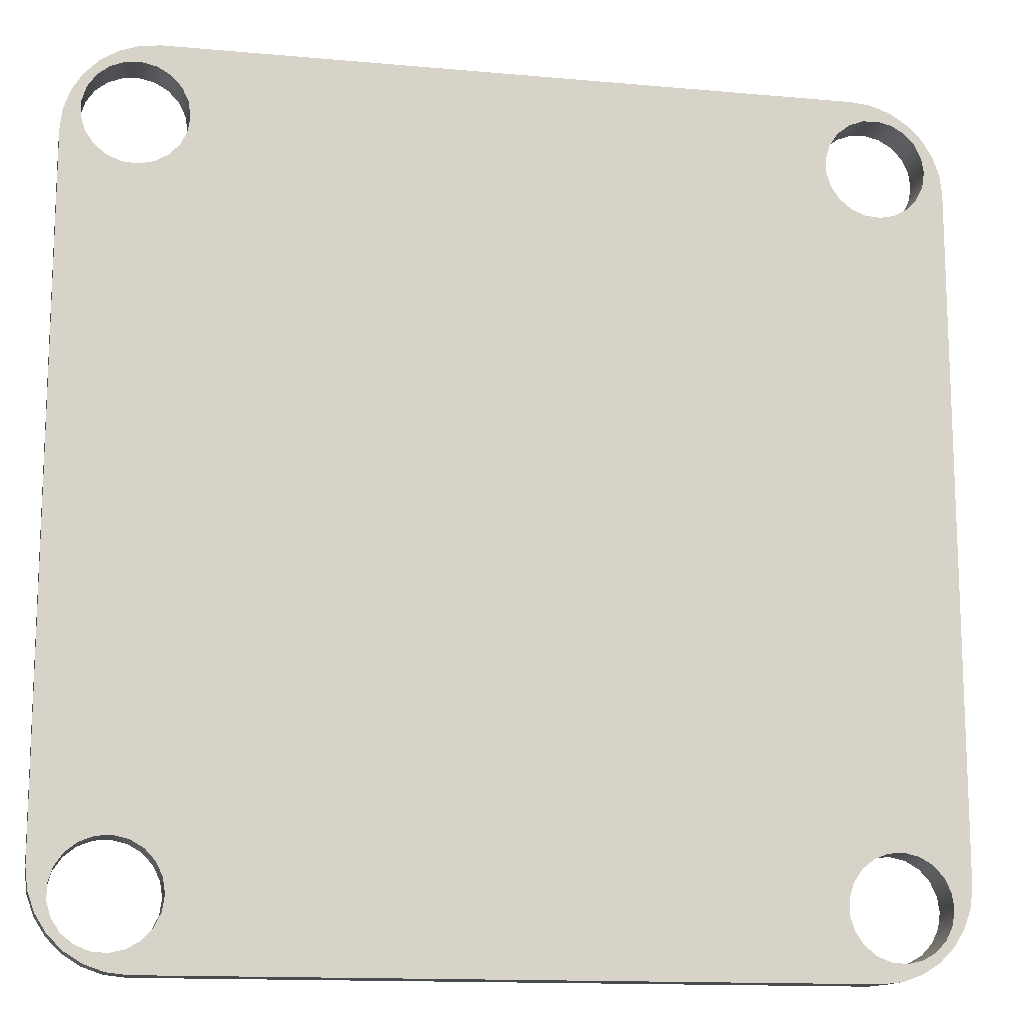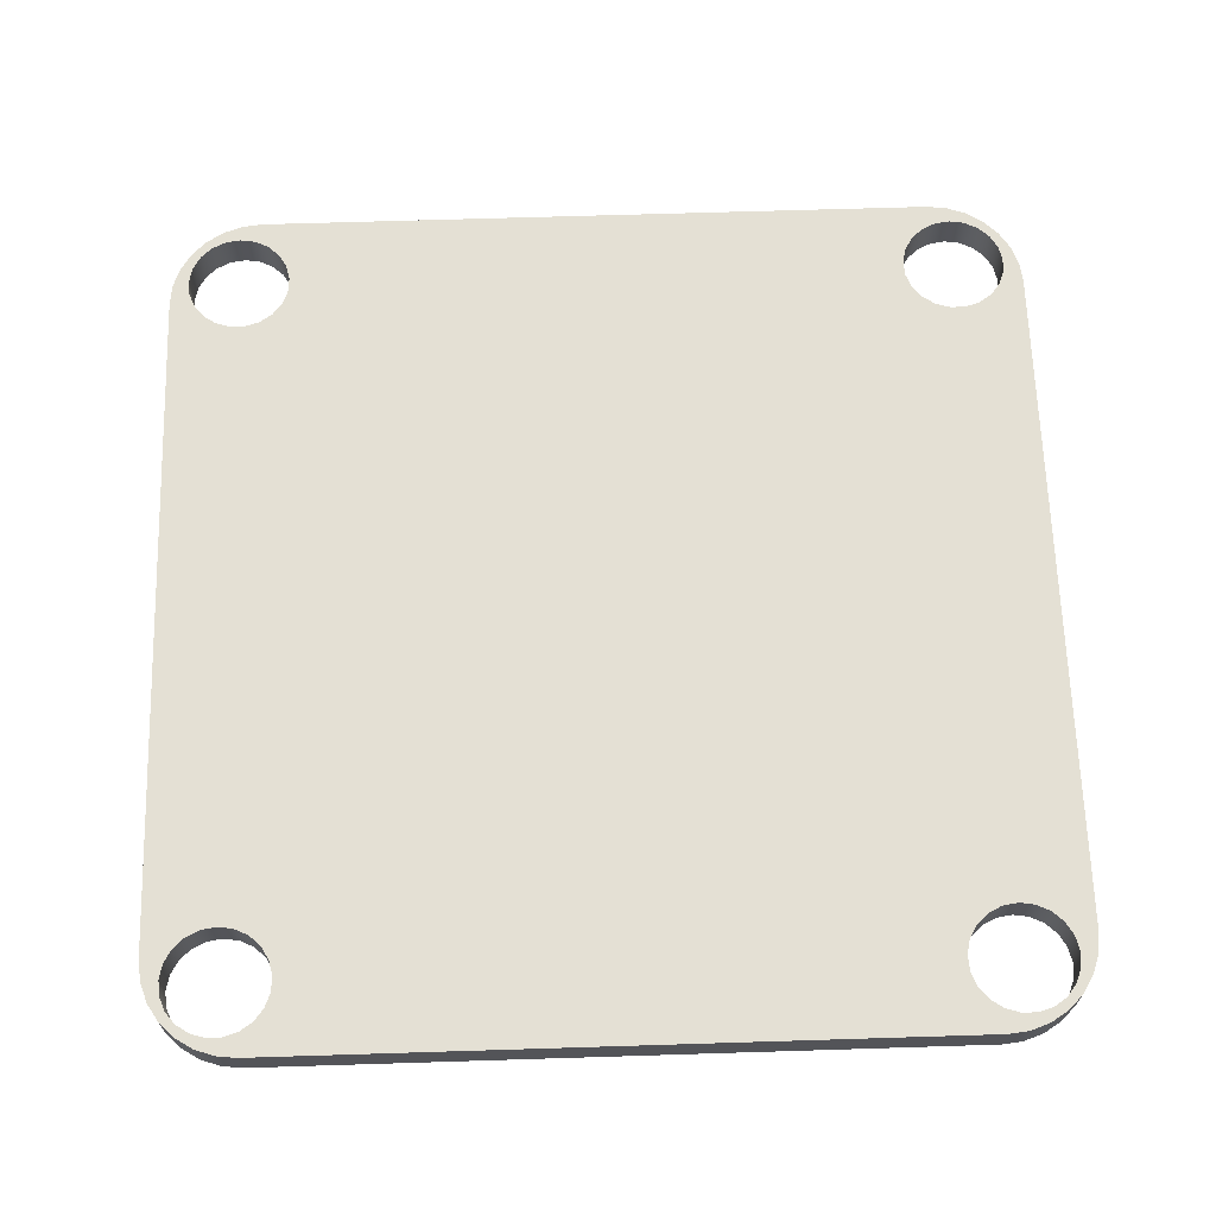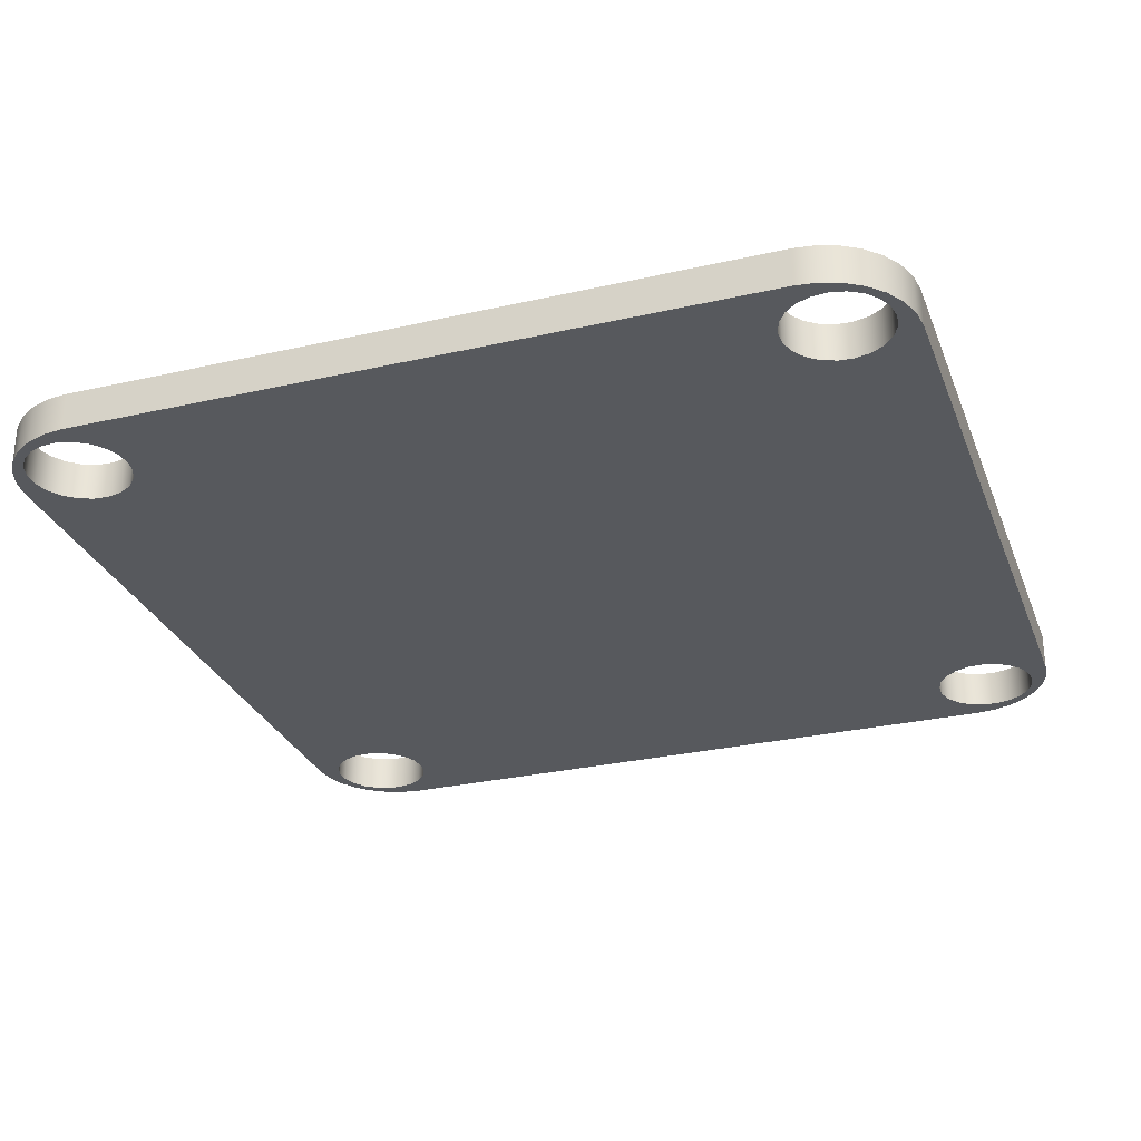
<metadata>
{"format":"obj","ext":"obj","renderer":"f3d","projection":"perspective","resolution":1024,"background":"white","views":[{"elev":-13.9,"azim":168.6,"up":"+Z"},{"elev":66.2,"azim":88.2,"up":"+Y"},{"elev":-29.0,"azim":-161.2,"up":"+Y"}]}
</metadata>
<code>
v 5.551e-17 0 0.381
v 0 0 3.219
v 0 0.1587 3.219
v 5.551e-17 0.1587 0.381
v 0.381 0 0
v 0.2962 0 0.009552
v 0.2157 0 0.03773
v 0.1435 0 0.08312
v 0.08312 0 0.1435
v 0.03773 0 0.2157
v 0.009552 0 0.2962
v 5.551e-17 0 0.381
v 5.551e-17 0.1587 0.381
v 0.009552 0.1587 0.2962
v 0.03773 0.1587 0.2157
v 0.08312 0.1587 0.1435
v 0.1435 0.1587 0.08312
v 0.2157 0.1587 0.03773
v 0.2962 0.1587 0.009552
v 0.381 0.1587 0
v 0 0 3.219
v 0.009552 0 3.304
v 0.03773 0 3.384
v 0.08312 0 3.457
v 0.1435 0 3.517
v 0.2157 0 3.562
v 0.2962 0 3.59
v 0.381 0 3.6
v 0.381 0.1587 3.6
v 0.2962 0.1587 3.59
v 0.2157 0.1587 3.562
v 0.1435 0.1587 3.517
v 0.08312 0.1587 3.457
v 0.03773 0.1587 3.384
v 0.009552 0.1587 3.304
v 0 0.1587 3.219
v 0.381 0 3.6
v 3.219 0 3.6
v 3.219 0.1587 3.6
v 0.381 0.1587 3.6
v 3.219 0 3.6
v 3.304 0 3.59
v 3.384 0 3.562
v 3.457 0 3.517
v 3.517 0 3.457
v 3.562 0 3.384
v 3.59 0 3.304
v 3.6 0 3.219
v 3.6 0.1587 3.219
v 3.59 0.1587 3.304
v 3.562 0.1587 3.384
v 3.517 0.1587 3.457
v 3.457 0.1587 3.517
v 3.384 0.1587 3.562
v 3.304 0.1587 3.59
v 3.219 0.1587 3.6
v 0.07666 0 3.311
v 0.0861 0 3.374
v 0.1136 0 3.431
v 0.1566 0 3.477
v 0.2114 0 3.509
v 0.2732 0 3.523
v 0.3363 0 3.518
v 0.3952 0 3.495
v 0.4447 0 3.455
v 0.4804 0 3.403
v 0.4991 0 3.343
v 0.4991 0 3.279
v 0.4804 0 3.219
v 0.4447 0 3.167
v 0.3952 0 3.127
v 0.3363 0 3.104
v 0.2732 0 3.099
v 0.2114 0 3.113
v 0.1566 0 3.145
v 0.1136 0 3.191
v 0.0861 0 3.248
v 3.099 0 0.289
v 3.108 0 0.3516
v 3.135 0 0.4087
v 3.179 0 0.4551
v 3.233 0 0.4867
v 3.295 0 0.5008
v 3.358 0 0.4961
v 3.417 0 0.473
v 3.467 0 0.4335
v 3.502 0 0.3812
v 3.521 0 0.3207
v 3.521 0 0.2574
v 3.502 0 0.1969
v 3.467 0 0.1446
v 3.417 0 0.1051
v 3.358 0 0.08199
v 3.295 0 0.07725
v 3.233 0 0.09134
v 3.179 0 0.123
v 3.135 0 0.1694
v 3.108 0 0.2264
v 0.07666 0 0.289
v 0.0861 0 0.3516
v 0.1136 0 0.4087
v 0.1566 0 0.4551
v 0.2114 0 0.4867
v 0.2732 0 0.5008
v 0.3363 0 0.4961
v 0.3952 0 0.473
v 0.4447 0 0.4335
v 0.4804 0 0.3812
v 0.4991 0 0.3207
v 0.4991 0 0.2574
v 0.4804 0 0.1969
v 0.4447 0 0.1446
v 0.3952 0 0.1051
v 0.3363 0 0.08199
v 0.2732 0 0.07725
v 0.2114 0 0.09134
v 0.1566 0 0.123
v 0.1136 0 0.1694
v 0.0861 0 0.2264
v 3.099 0 3.311
v 3.108 0 3.374
v 3.135 0 3.431
v 3.179 0 3.477
v 3.233 0 3.509
v 3.295 0 3.523
v 3.358 0 3.518
v 3.417 0 3.495
v 3.467 0 3.455
v 3.502 0 3.403
v 3.521 0 3.343
v 3.521 0 3.279
v 3.502 0 3.219
v 3.467 0 3.167
v 3.417 0 3.127
v 3.358 0 3.104
v 3.295 0 3.099
v 3.233 0 3.113
v 3.179 0 3.145
v 3.135 0 3.191
v 3.108 0 3.248
v 5.551e-17 0 0.381
v 0.009552 0 0.2962
v 0.03773 0 0.2157
v 0.08312 0 0.1435
v 0.1435 0 0.08312
v 0.2157 0 0.03773
v 0.2962 0 0.009552
v 0.381 0 0
v 3.219 0 -5.551e-17
v 3.304 0 0.009552
v 3.384 0 0.03773
v 3.457 0 0.08312
v 3.517 0 0.1435
v 3.562 0 0.2157
v 3.59 0 0.2962
v 3.6 0 0.381
v 3.6 0 3.219
v 3.59 0 3.304
v 3.562 0 3.384
v 3.517 0 3.457
v 3.457 0 3.517
v 3.384 0 3.562
v 3.304 0 3.59
v 3.219 0 3.6
v 0.381 0 3.6
v 0.2962 0 3.59
v 0.2157 0 3.562
v 0.1435 0 3.517
v 0.08312 0 3.457
v 0.03773 0 3.384
v 0.009552 0 3.304
v 0 0 3.219
v 0.07666 0.1587 3.311
v 0.0861 0.1587 3.248
v 0.1136 0.1587 3.191
v 0.1566 0.1587 3.145
v 0.2114 0.1587 3.113
v 0.2732 0.1587 3.099
v 0.3363 0.1587 3.104
v 0.3952 0.1587 3.127
v 0.4447 0.1587 3.167
v 0.4804 0.1587 3.219
v 0.4991 0.1587 3.279
v 0.4991 0.1587 3.343
v 0.4804 0.1587 3.403
v 0.4447 0.1587 3.455
v 0.3952 0.1587 3.495
v 0.3363 0.1587 3.518
v 0.2732 0.1587 3.523
v 0.2114 0.1587 3.509
v 0.1566 0.1587 3.477
v 0.1136 0.1587 3.431
v 0.0861 0.1587 3.374
v 3.099 0.1587 0.289
v 3.108 0.1587 0.2264
v 3.135 0.1587 0.1694
v 3.179 0.1587 0.123
v 3.233 0.1587 0.09134
v 3.295 0.1587 0.07725
v 3.358 0.1587 0.08199
v 3.417 0.1587 0.1051
v 3.467 0.1587 0.1446
v 3.502 0.1587 0.1969
v 3.521 0.1587 0.2574
v 3.521 0.1587 0.3207
v 3.502 0.1587 0.3812
v 3.467 0.1587 0.4335
v 3.417 0.1587 0.473
v 3.358 0.1587 0.4961
v 3.295 0.1587 0.5008
v 3.233 0.1587 0.4867
v 3.179 0.1587 0.4551
v 3.135 0.1587 0.4087
v 3.108 0.1587 0.3516
v 0.07666 0.1587 0.289
v 0.0861 0.1587 0.2264
v 0.1136 0.1587 0.1694
v 0.1566 0.1587 0.123
v 0.2114 0.1587 0.09134
v 0.2732 0.1587 0.07725
v 0.3363 0.1587 0.08199
v 0.3952 0.1587 0.1051
v 0.4447 0.1587 0.1446
v 0.4804 0.1587 0.1969
v 0.4991 0.1587 0.2574
v 0.4991 0.1587 0.3207
v 0.4804 0.1587 0.3812
v 0.4447 0.1587 0.4335
v 0.3952 0.1587 0.473
v 0.3363 0.1587 0.4961
v 0.2732 0.1587 0.5008
v 0.2114 0.1587 0.4867
v 0.1566 0.1587 0.4551
v 0.1136 0.1587 0.4087
v 0.0861 0.1587 0.3516
v 3.099 0.1587 3.311
v 3.108 0.1587 3.248
v 3.135 0.1587 3.191
v 3.179 0.1587 3.145
v 3.233 0.1587 3.113
v 3.295 0.1587 3.099
v 3.358 0.1587 3.104
v 3.417 0.1587 3.127
v 3.467 0.1587 3.167
v 3.502 0.1587 3.219
v 3.521 0.1587 3.279
v 3.521 0.1587 3.343
v 3.502 0.1587 3.403
v 3.467 0.1587 3.455
v 3.417 0.1587 3.495
v 3.358 0.1587 3.518
v 3.295 0.1587 3.523
v 3.233 0.1587 3.509
v 3.179 0.1587 3.477
v 3.135 0.1587 3.431
v 3.108 0.1587 3.374
v 0.381 0.1587 0
v 0.2962 0.1587 0.009552
v 0.2157 0.1587 0.03773
v 0.1435 0.1587 0.08312
v 0.08312 0.1587 0.1435
v 0.03773 0.1587 0.2157
v 0.009552 0.1587 0.2962
v 5.551e-17 0.1587 0.381
v 0 0.1587 3.219
v 0.009552 0.1587 3.304
v 0.03773 0.1587 3.384
v 0.08312 0.1587 3.457
v 0.1435 0.1587 3.517
v 0.2157 0.1587 3.562
v 0.2962 0.1587 3.59
v 0.381 0.1587 3.6
v 3.219 0.1587 3.6
v 3.304 0.1587 3.59
v 3.384 0.1587 3.562
v 3.457 0.1587 3.517
v 3.517 0.1587 3.457
v 3.562 0.1587 3.384
v 3.59 0.1587 3.304
v 3.6 0.1587 3.219
v 3.6 0.1587 0.381
v 3.59 0.1587 0.2962
v 3.562 0.1587 0.2157
v 3.517 0.1587 0.1435
v 3.457 0.1587 0.08312
v 3.384 0.1587 0.03773
v 3.304 0.1587 0.009552
v 3.219 0.1587 0
v 3.219 0 -5.551e-17
v 0.381 0 0
v 0.381 0.1587 0
v 3.219 0.1587 0
v 3.6 0 3.219
v 3.6 0 0.381
v 3.6 0.1587 0.381
v 3.6 0.1587 3.219
v 3.6 0 0.381
v 3.59 0 0.2962
v 3.562 0 0.2157
v 3.517 0 0.1435
v 3.457 0 0.08312
v 3.384 0 0.03773
v 3.304 0 0.009552
v 3.219 0 -5.551e-17
v 3.219 0.1587 0
v 3.304 0.1587 0.009552
v 3.384 0.1587 0.03773
v 3.457 0.1587 0.08312
v 3.517 0.1587 0.1435
v 3.562 0.1587 0.2157
v 3.59 0.1587 0.2962
v 3.6 0.1587 0.381
v 0.07666 0.1587 0.289
v 0.0861 0.1587 0.3516
v 0.1136 0.1587 0.4087
v 0.1566 0.1587 0.4551
v 0.2114 0.1587 0.4867
v 0.2732 0.1587 0.5008
v 0.3363 0.1587 0.4961
v 0.3952 0.1587 0.473
v 0.4447 0.1587 0.4335
v 0.4804 0.1587 0.3812
v 0.4991 0.1587 0.3207
v 0.4991 0.1587 0.2574
v 0.4804 0.1587 0.1969
v 0.4447 0.1587 0.1446
v 0.3952 0.1587 0.1051
v 0.3363 0.1587 0.08199
v 0.2732 0.1587 0.07725
v 0.2114 0.1587 0.09134
v 0.1566 0.1587 0.123
v 0.1136 0.1587 0.1694
v 0.0861 0.1587 0.2264
v 0.07666 0 0.289
v 0.0861 0 0.2264
v 0.1136 0 0.1694
v 0.1566 0 0.123
v 0.2114 0 0.09134
v 0.2732 0 0.07725
v 0.3363 0 0.08199
v 0.3952 0 0.1051
v 0.4447 0 0.1446
v 0.4804 0 0.1969
v 0.4991 0 0.2574
v 0.4991 0 0.3207
v 0.4804 0 0.3812
v 0.4447 0 0.4335
v 0.3952 0 0.473
v 0.3363 0 0.4961
v 0.2732 0 0.5008
v 0.2114 0 0.4867
v 0.1566 0 0.4551
v 0.1136 0 0.4087
v 0.0861 0 0.3516
v 0.07666 0.1587 0.289
v 0.07666 0 0.289
v 3.099 0.1587 3.311
v 3.108 0.1587 3.374
v 3.135 0.1587 3.431
v 3.179 0.1587 3.477
v 3.233 0.1587 3.509
v 3.295 0.1587 3.523
v 3.358 0.1587 3.518
v 3.417 0.1587 3.495
v 3.467 0.1587 3.455
v 3.502 0.1587 3.403
v 3.521 0.1587 3.343
v 3.521 0.1587 3.279
v 3.502 0.1587 3.219
v 3.467 0.1587 3.167
v 3.417 0.1587 3.127
v 3.358 0.1587 3.104
v 3.295 0.1587 3.099
v 3.233 0.1587 3.113
v 3.179 0.1587 3.145
v 3.135 0.1587 3.191
v 3.108 0.1587 3.248
v 3.099 0 3.311
v 3.108 0 3.248
v 3.135 0 3.191
v 3.179 0 3.145
v 3.233 0 3.113
v 3.295 0 3.099
v 3.358 0 3.104
v 3.417 0 3.127
v 3.467 0 3.167
v 3.502 0 3.219
v 3.521 0 3.279
v 3.521 0 3.343
v 3.502 0 3.403
v 3.467 0 3.455
v 3.417 0 3.495
v 3.358 0 3.518
v 3.295 0 3.523
v 3.233 0 3.509
v 3.179 0 3.477
v 3.135 0 3.431
v 3.108 0 3.374
v 3.099 0.1587 3.311
v 3.099 0 3.311
v 0.07666 0.1587 3.311
v 0.0861 0.1587 3.374
v 0.1136 0.1587 3.431
v 0.1566 0.1587 3.477
v 0.2114 0.1587 3.509
v 0.2732 0.1587 3.523
v 0.3363 0.1587 3.518
v 0.3952 0.1587 3.495
v 0.4447 0.1587 3.455
v 0.4804 0.1587 3.403
v 0.4991 0.1587 3.343
v 0.4991 0.1587 3.279
v 0.4804 0.1587 3.219
v 0.4447 0.1587 3.167
v 0.3952 0.1587 3.127
v 0.3363 0.1587 3.104
v 0.2732 0.1587 3.099
v 0.2114 0.1587 3.113
v 0.1566 0.1587 3.145
v 0.1136 0.1587 3.191
v 0.0861 0.1587 3.248
v 0.07666 0 3.311
v 0.0861 0 3.248
v 0.1136 0 3.191
v 0.1566 0 3.145
v 0.2114 0 3.113
v 0.2732 0 3.099
v 0.3363 0 3.104
v 0.3952 0 3.127
v 0.4447 0 3.167
v 0.4804 0 3.219
v 0.4991 0 3.279
v 0.4991 0 3.343
v 0.4804 0 3.403
v 0.4447 0 3.455
v 0.3952 0 3.495
v 0.3363 0 3.518
v 0.2732 0 3.523
v 0.2114 0 3.509
v 0.1566 0 3.477
v 0.1136 0 3.431
v 0.0861 0 3.374
v 0.07666 0.1587 3.311
v 0.07666 0 3.311
v 3.099 0.1587 0.289
v 3.108 0.1587 0.3516
v 3.135 0.1587 0.4087
v 3.179 0.1587 0.4551
v 3.233 0.1587 0.4867
v 3.295 0.1587 0.5008
v 3.358 0.1587 0.4961
v 3.417 0.1587 0.473
v 3.467 0.1587 0.4335
v 3.502 0.1587 0.3812
v 3.521 0.1587 0.3207
v 3.521 0.1587 0.2574
v 3.502 0.1587 0.1969
v 3.467 0.1587 0.1446
v 3.417 0.1587 0.1051
v 3.358 0.1587 0.08199
v 3.295 0.1587 0.07725
v 3.233 0.1587 0.09134
v 3.179 0.1587 0.123
v 3.135 0.1587 0.1694
v 3.108 0.1587 0.2264
v 3.099 0 0.289
v 3.108 0 0.2264
v 3.135 0 0.1694
v 3.179 0 0.123
v 3.233 0 0.09134
v 3.295 0 0.07725
v 3.358 0 0.08199
v 3.417 0 0.1051
v 3.467 0 0.1446
v 3.502 0 0.1969
v 3.521 0 0.2574
v 3.521 0 0.3207
v 3.502 0 0.3812
v 3.467 0 0.4335
v 3.417 0 0.473
v 3.358 0 0.4961
v 3.295 0 0.5008
v 3.233 0 0.4867
v 3.179 0 0.4551
v 3.135 0 0.4087
v 3.108 0 0.3516
v 3.099 0.1587 0.289
v 3.099 0 0.289
f 1 2 4
f 4 2 3
f 20 5 19
f 19 5 6
f 19 6 18
f 18 6 7
f 18 7 17
f 17 7 8
f 17 8 16
f 16 8 9
f 16 9 15
f 15 9 10
f 15 10 14
f 14 10 11
f 14 11 13
f 13 11 12
f 36 21 35
f 35 21 22
f 35 22 34
f 34 22 23
f 34 23 33
f 33 23 24
f 33 24 32
f 32 24 25
f 32 25 31
f 31 25 26
f 31 26 30
f 30 26 27
f 30 27 29
f 29 27 28
f 37 38 40
f 40 38 39
f 56 41 55
f 55 41 42
f 55 42 54
f 54 42 43
f 54 43 53
f 53 43 44
f 53 44 52
f 52 44 45
f 52 45 51
f 51 45 46
f 51 46 50
f 50 46 47
f 50 47 49
f 49 47 48
f 58 170 57
f 57 170 171
f 57 171 77
f 77 171 172
f 77 172 76
f 76 172 75
f 75 172 103
f 75 103 74
f 74 103 104
f 74 104 73
f 73 104 72
f 72 104 105
f 72 105 71
f 71 105 106
f 71 106 70
f 70 106 107
f 70 107 81
f 81 107 80
f 80 107 108
f 80 108 79
f 79 108 109
f 79 109 78
f 78 109 110
f 78 110 98
f 98 110 111
f 98 111 97
f 97 111 148
f 97 148 149
f 58 59 170
f 170 59 169
f 169 59 60
f 169 60 168
f 168 60 61
f 168 61 167
f 167 61 62
f 167 62 166
f 166 62 63
f 166 63 165
f 165 63 64
f 165 64 65
f 65 66 165
f 165 66 122
f 165 122 164
f 164 122 123
f 164 123 124
f 122 66 121
f 121 66 67
f 121 67 120
f 120 67 68
f 120 68 140
f 140 68 69
f 140 69 139
f 139 69 70
f 139 70 138
f 138 70 81
f 138 81 82
f 138 82 137
f 137 82 83
f 137 83 136
f 136 83 135
f 135 83 84
f 135 84 134
f 134 84 85
f 134 85 157
f 157 85 156
f 156 85 86
f 156 86 87
f 87 88 156
f 156 88 155
f 155 88 89
f 155 89 154
f 154 89 90
f 154 90 153
f 153 90 91
f 153 91 152
f 152 91 92
f 152 92 151
f 151 92 93
f 151 93 150
f 150 93 94
f 150 94 149
f 149 94 95
f 149 95 96
f 96 97 149
f 100 142 99
f 99 142 143
f 99 143 119
f 119 143 118
f 118 143 144
f 118 144 117
f 117 144 145
f 117 145 116
f 116 145 146
f 116 146 115
f 115 146 147
f 115 147 114
f 114 147 148
f 114 148 113
f 113 148 112
f 112 148 111
f 142 100 141
f 141 100 101
f 141 101 102
f 141 102 172
f 172 102 103
f 124 125 164
f 164 125 163
f 163 125 126
f 163 126 162
f 162 126 127
f 162 127 161
f 161 127 128
f 161 128 160
f 160 128 129
f 160 129 159
f 159 129 130
f 159 130 158
f 158 130 131
f 158 131 157
f 157 131 132
f 157 132 133
f 133 134 157
f 174 266 173
f 173 266 267
f 173 267 193
f 193 267 192
f 192 267 268
f 192 268 191
f 191 268 269
f 191 269 190
f 190 269 270
f 190 270 189
f 189 270 271
f 189 271 188
f 188 271 272
f 188 272 187
f 187 272 186
f 186 272 185
f 185 272 255
f 185 255 256
f 266 174 265
f 265 174 175
f 265 175 176
f 265 176 232
f 232 176 177
f 232 177 231
f 231 177 178
f 231 178 179
f 231 179 230
f 230 179 180
f 230 180 229
f 229 180 181
f 229 181 228
f 228 181 239
f 228 239 212
f 212 239 211
f 211 239 240
f 211 240 210
f 210 240 241
f 210 241 242
f 239 181 238
f 238 181 182
f 238 182 237
f 237 182 183
f 237 183 236
f 236 183 184
f 236 184 256
f 256 184 185
f 195 225 194
f 194 225 226
f 194 226 214
f 214 226 227
f 214 227 213
f 213 227 228
f 213 228 212
f 225 195 224
f 224 195 196
f 224 196 257
f 257 196 288
f 288 196 197
f 288 197 198
f 198 199 288
f 288 199 287
f 287 199 200
f 287 200 286
f 286 200 201
f 286 201 285
f 285 201 202
f 285 202 284
f 284 202 203
f 284 203 283
f 283 203 204
f 283 204 282
f 282 204 205
f 282 205 281
f 281 205 206
f 281 206 207
f 207 208 281
f 281 208 280
f 280 208 243
f 280 243 244
f 208 209 243
f 243 209 242
f 242 209 210
f 216 262 215
f 215 262 263
f 215 263 235
f 235 263 264
f 235 264 234
f 234 264 233
f 233 264 265
f 233 265 232
f 216 217 262
f 262 217 261
f 261 217 218
f 261 218 260
f 260 218 219
f 260 219 259
f 259 219 220
f 259 220 258
f 258 220 221
f 258 221 257
f 257 221 222
f 257 222 223
f 223 224 257
f 244 245 280
f 280 245 246
f 280 246 279
f 279 246 247
f 279 247 278
f 278 247 248
f 278 248 277
f 277 248 249
f 277 249 276
f 276 249 250
f 276 250 275
f 275 250 251
f 275 251 274
f 274 251 252
f 274 252 273
f 273 252 253
f 273 253 254
f 254 255 273
f 273 255 272
f 289 290 292
f 292 290 291
f 293 294 296
f 296 294 295
f 312 297 311
f 311 297 298
f 311 298 310
f 310 298 299
f 310 299 309
f 309 299 300
f 309 300 308
f 308 300 301
f 308 301 307
f 307 301 302
f 307 302 306
f 306 302 303
f 306 303 305
f 305 303 304
f 314 354 313
f 313 354 356
f 355 334 333
f 333 334 335
f 333 335 332
f 332 335 336
f 332 336 331
f 331 336 337
f 331 337 330
f 330 337 338
f 330 338 329
f 329 338 339
f 329 339 328
f 328 339 340
f 328 340 327
f 327 340 341
f 327 341 326
f 326 341 342
f 326 342 325
f 325 342 343
f 325 343 324
f 324 343 344
f 324 344 323
f 323 344 345
f 323 345 322
f 322 345 346
f 322 346 321
f 321 346 347
f 321 347 320
f 320 347 348
f 320 348 319
f 319 348 349
f 319 349 318
f 318 349 350
f 318 350 317
f 317 350 351
f 317 351 316
f 316 351 352
f 316 352 315
f 315 352 353
f 315 353 314
f 314 353 354
f 358 398 357
f 357 398 400
f 399 378 377
f 377 378 379
f 377 379 376
f 376 379 380
f 376 380 375
f 375 380 381
f 375 381 374
f 374 381 382
f 374 382 373
f 373 382 383
f 373 383 372
f 372 383 384
f 372 384 371
f 371 384 385
f 371 385 370
f 370 385 386
f 370 386 369
f 369 386 387
f 369 387 368
f 368 387 388
f 368 388 367
f 367 388 389
f 367 389 366
f 366 389 390
f 366 390 365
f 365 390 391
f 365 391 364
f 364 391 392
f 364 392 363
f 363 392 393
f 363 393 362
f 362 393 394
f 362 394 361
f 361 394 395
f 361 395 360
f 360 395 396
f 360 396 359
f 359 396 397
f 359 397 358
f 358 397 398
f 402 442 401
f 401 442 444
f 443 422 421
f 421 422 423
f 421 423 420
f 420 423 424
f 420 424 419
f 419 424 425
f 419 425 418
f 418 425 426
f 418 426 417
f 417 426 427
f 417 427 416
f 416 427 428
f 416 428 415
f 415 428 429
f 415 429 414
f 414 429 430
f 414 430 413
f 413 430 431
f 413 431 412
f 412 431 432
f 412 432 411
f 411 432 433
f 411 433 410
f 410 433 434
f 410 434 409
f 409 434 435
f 409 435 408
f 408 435 436
f 408 436 407
f 407 436 437
f 407 437 406
f 406 437 438
f 406 438 405
f 405 438 439
f 405 439 404
f 404 439 440
f 404 440 403
f 403 440 441
f 403 441 402
f 402 441 442
f 446 486 445
f 445 486 488
f 487 466 465
f 465 466 467
f 465 467 464
f 464 467 468
f 464 468 463
f 463 468 469
f 463 469 462
f 462 469 470
f 462 470 461
f 461 470 471
f 461 471 460
f 460 471 472
f 460 472 459
f 459 472 473
f 459 473 458
f 458 473 474
f 458 474 457
f 457 474 475
f 457 475 456
f 456 475 476
f 456 476 455
f 455 476 477
f 455 477 454
f 454 477 478
f 454 478 453
f 453 478 479
f 453 479 452
f 452 479 480
f 452 480 451
f 451 480 481
f 451 481 450
f 450 481 482
f 450 482 449
f 449 482 483
f 449 483 448
f 448 483 484
f 448 484 447
f 447 484 485
f 447 485 446
f 446 485 486

</code>
